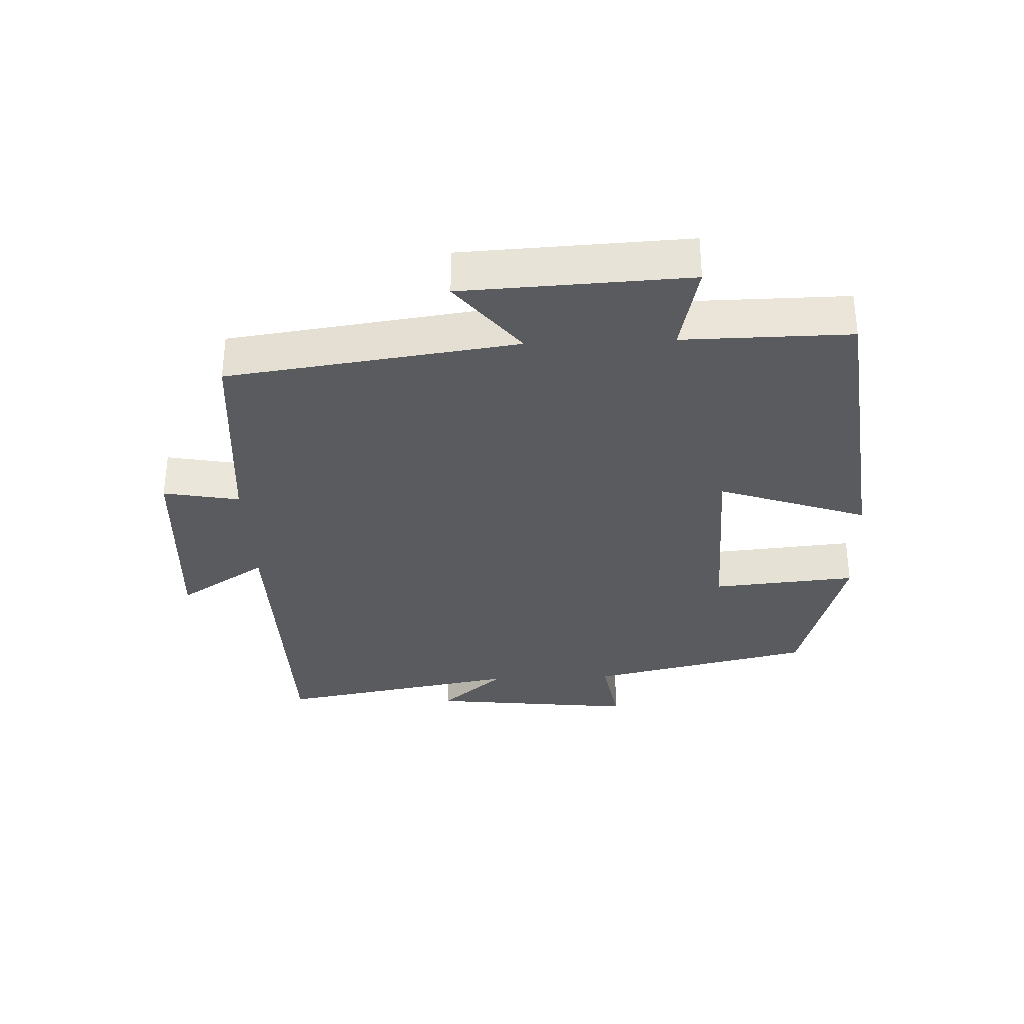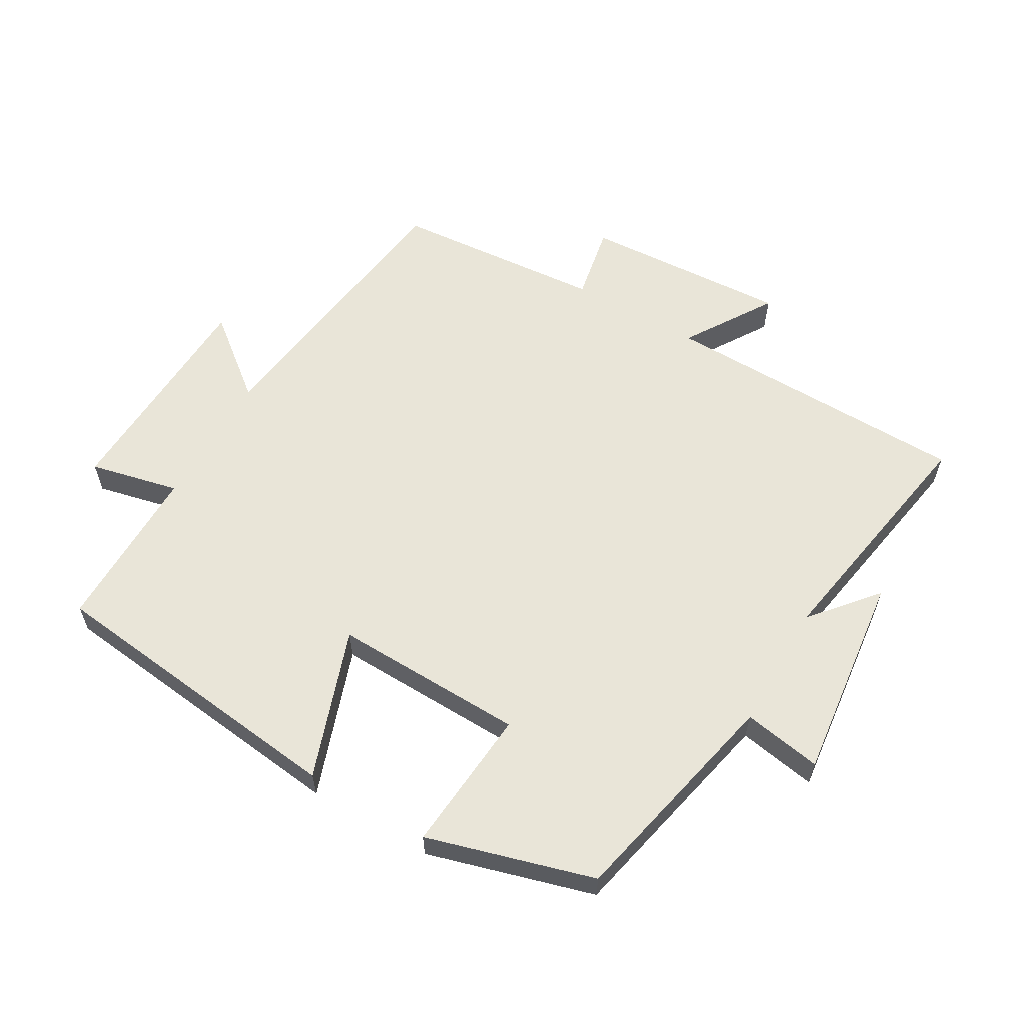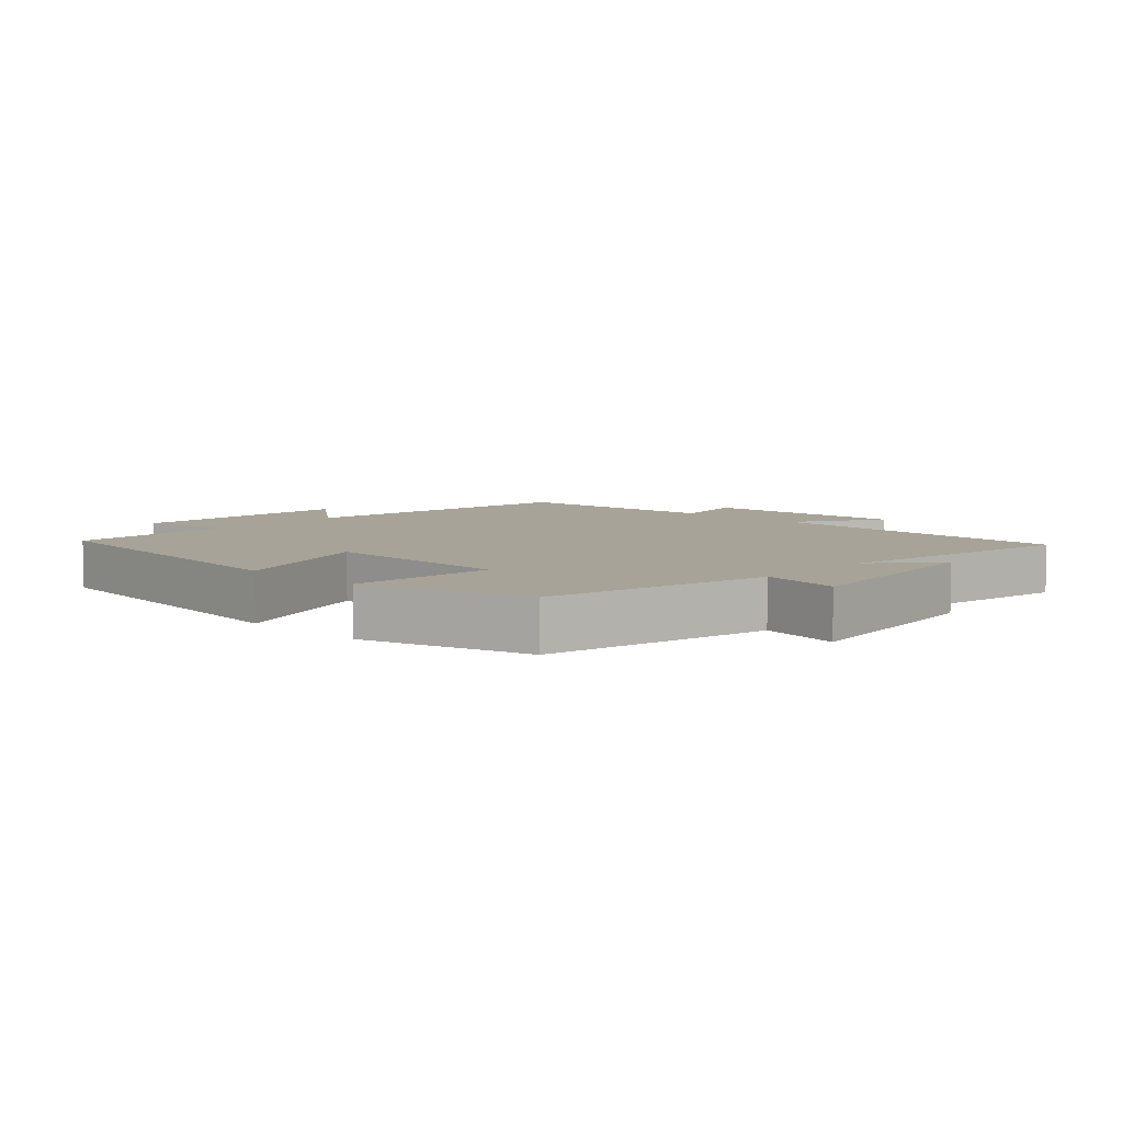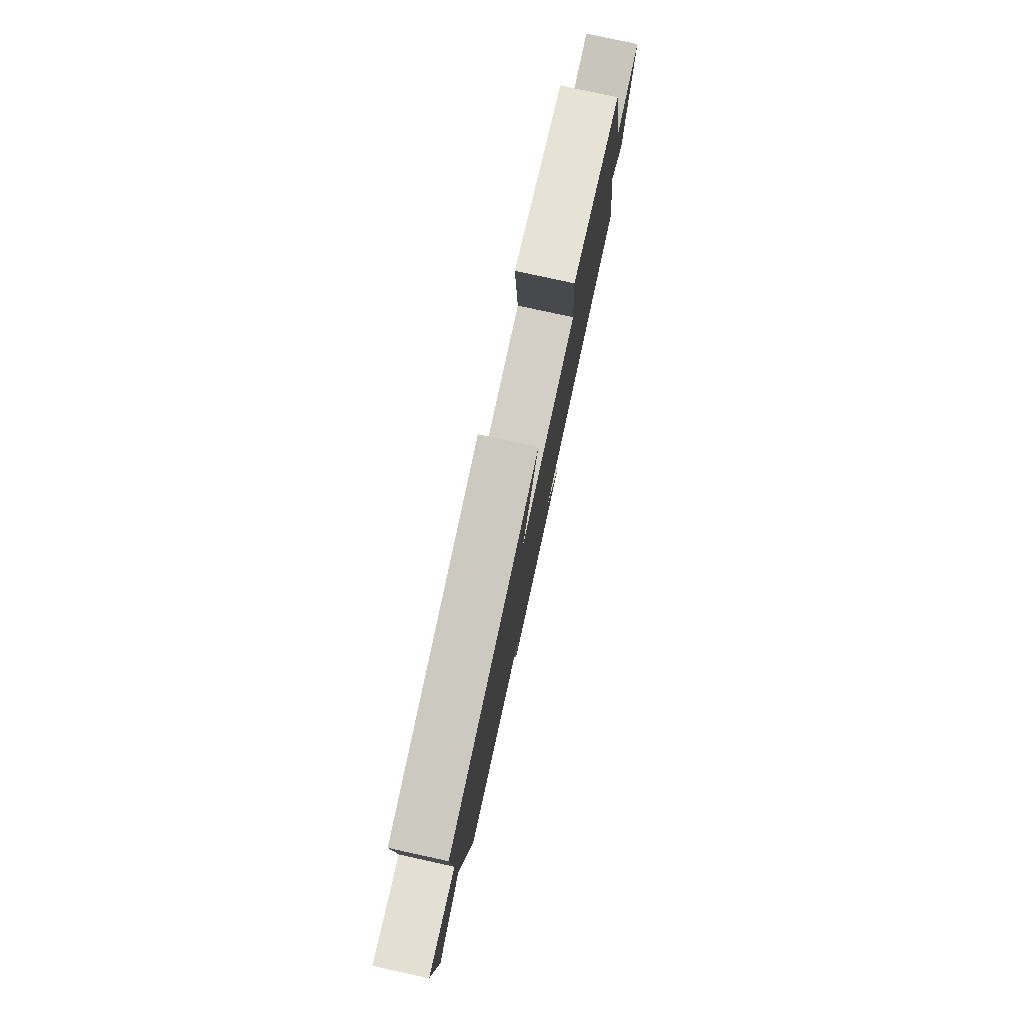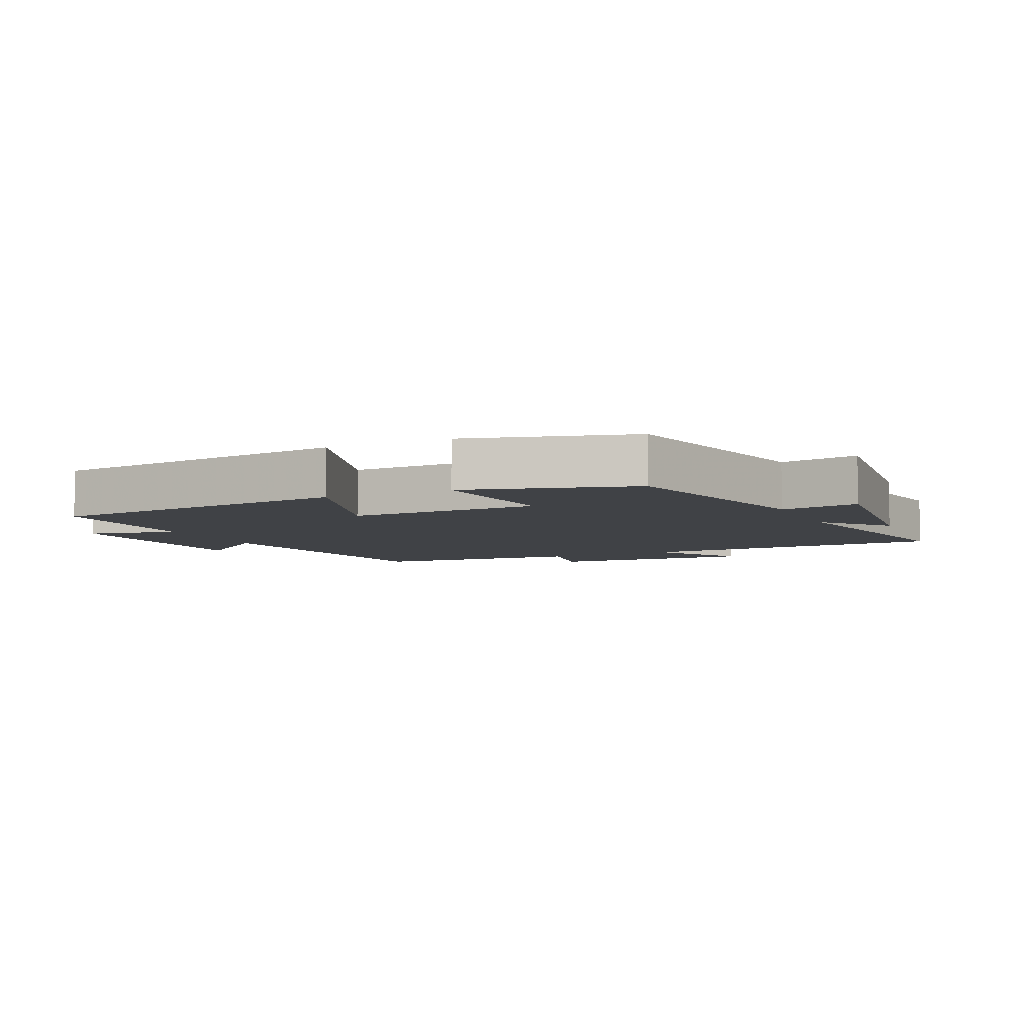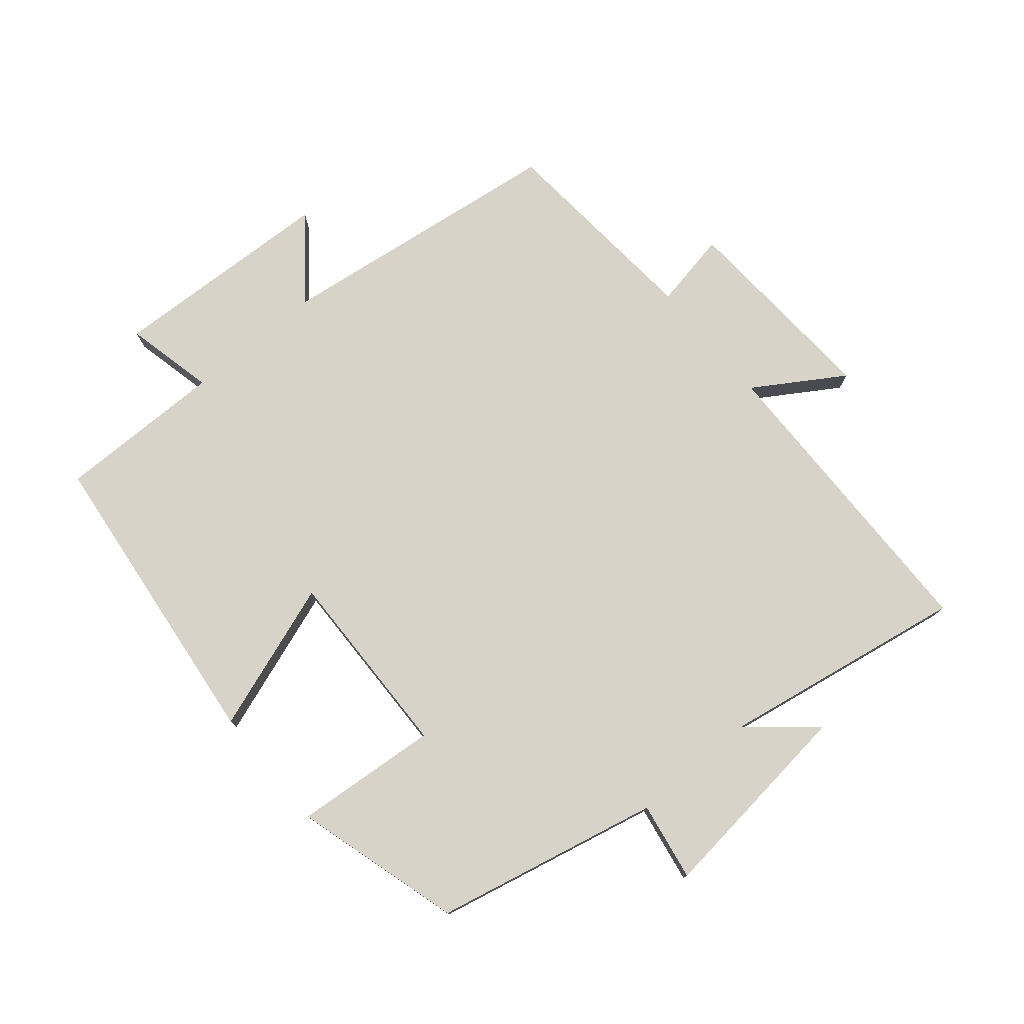
<metadata>
{"format":"obj","ext":"obj","renderer":"f3d","projection":"perspective","resolution":1024,"background":"white","views":[{"elev":-33.2,"azim":-87.6,"up":"+Y"},{"elev":59.7,"azim":30.0,"up":"+Y"},{"elev":6.8,"azim":43.4,"up":"+Y"},{"elev":79.8,"azim":-77.7,"up":"+Z"},{"elev":-6.3,"azim":25.1,"up":"+Y"},{"elev":77.0,"azim":49.9,"up":"+Y"}]}
</metadata>
<code>
v -0.441 0.07 -0.474
v -0.5 0.07 -0.03
v -0.621 0.07 -0.127
v -0.637 0.07 0.219
v -0.5 0.07 0.188
v -0.502 0.07 0.445
v -0.029 0.07 0.5
v -0.108 0.07 0.271
v 0.186 0.07 0.279
v 0.167 0.07 0.5
v 0.423 0.07 0.427
v 0.5 0.07 0.083
v 0.62 0.07 0.104
v 0.584 0.07 -0.214
v 0.5 0.07 -0.115
v 0.566 0.07 -0.491
v 0.091 0.07 -0.5
v 0.177 0.07 -0.635
v -0.139 0.07 -0.617
v -0.117 0.07 -0.5
v -0.441 0 -0.474
v -0.5 0 -0.03
v -0.621 0 -0.127
v -0.637 0 0.219
v -0.5 0 0.188
v -0.502 0 0.445
v -0.029 0 0.5
v -0.108 0 0.271
v 0.186 0 0.279
v 0.167 0 0.5
v 0.423 0 0.427
v 0.5 0 0.083
v 0.62 0 0.104
v 0.584 0 -0.214
v 0.5 0 -0.115
v 0.566 0 -0.491
v 0.091 0 -0.5
v 0.177 0 -0.635
v -0.139 0 -0.617
v -0.117 0 -0.5
f 17 18 19 20
f 20 1 2
f 17 20 2
f 16 17 2
f 15 16 2
f 12 13 14 15
f 11 12 15
f 10 11 15
f 9 10 15
f 8 9 15 2
f 5 6 7 8
f 5 8 2
f 2 3 4 5
f 40 39 38 37
f 22 21 40
f 22 40 37
f 22 37 36
f 22 36 35
f 35 34 33 32
f 35 32 31
f 35 31 30
f 35 30 29
f 22 35 29 28
f 28 27 26 25
f 22 28 25
f 25 24 23 22
f 1 21 22 2
f 2 22 23 3
f 3 23 24 4
f 4 24 25 5
f 5 25 26 6
f 6 26 27 7
f 7 27 28 8
f 8 28 29 9
f 9 29 30 10
f 10 30 31 11
f 11 31 32 12
f 12 32 33 13
f 13 33 34 14
f 14 34 35 15
f 15 35 36 16
f 16 36 37 17
f 17 37 38 18
f 18 38 39 19
f 19 39 40 20
f 20 40 21 1

</code>
